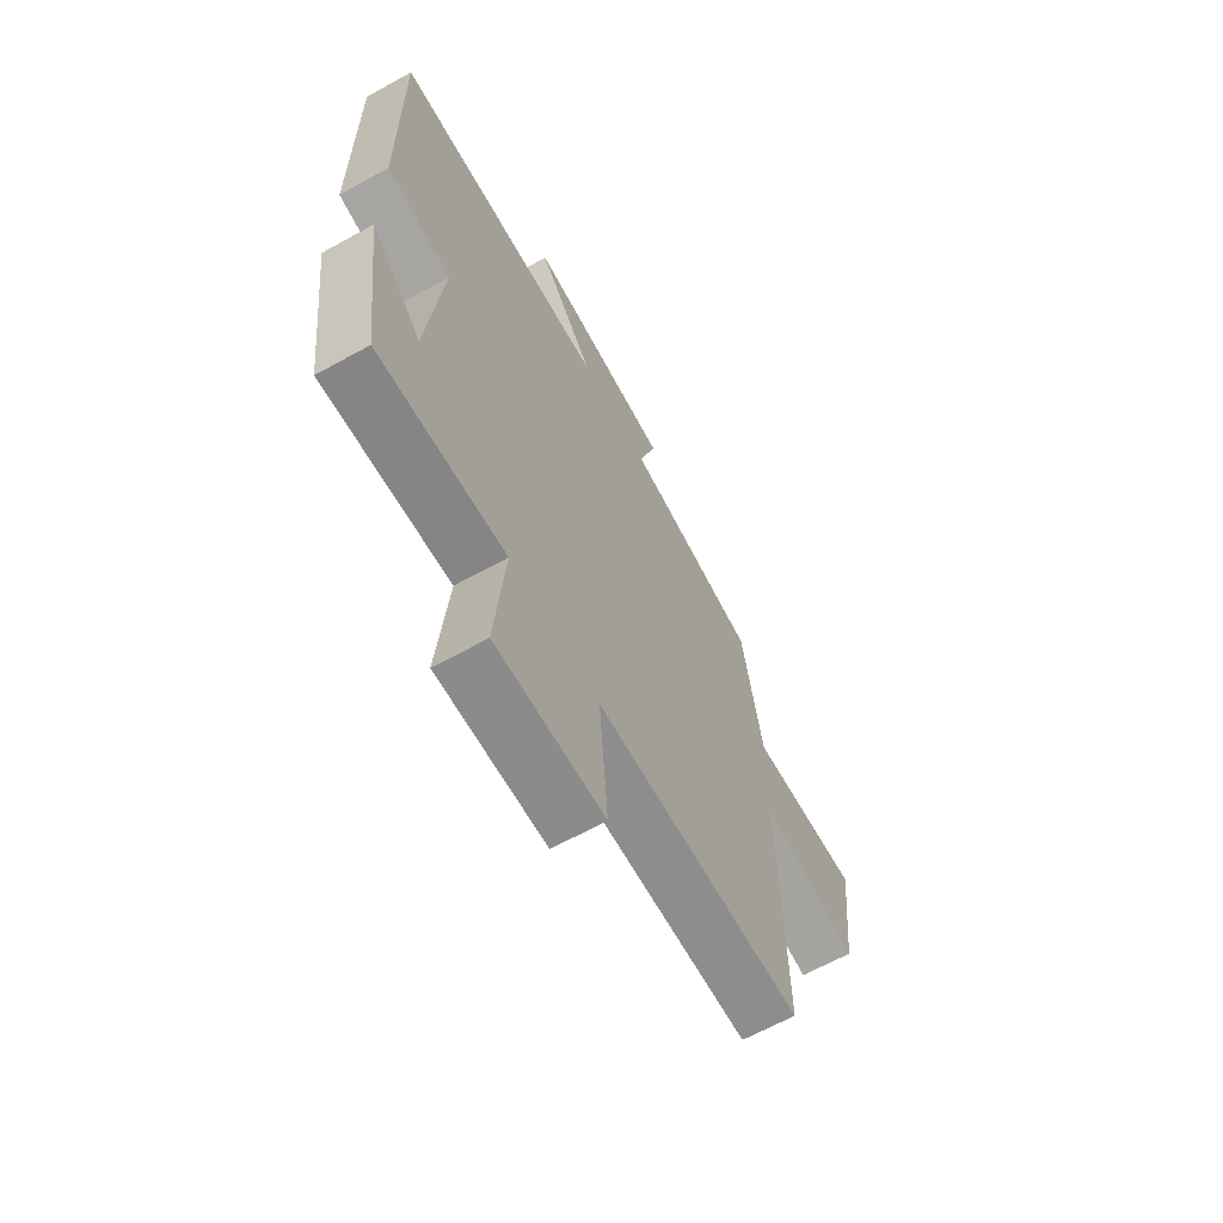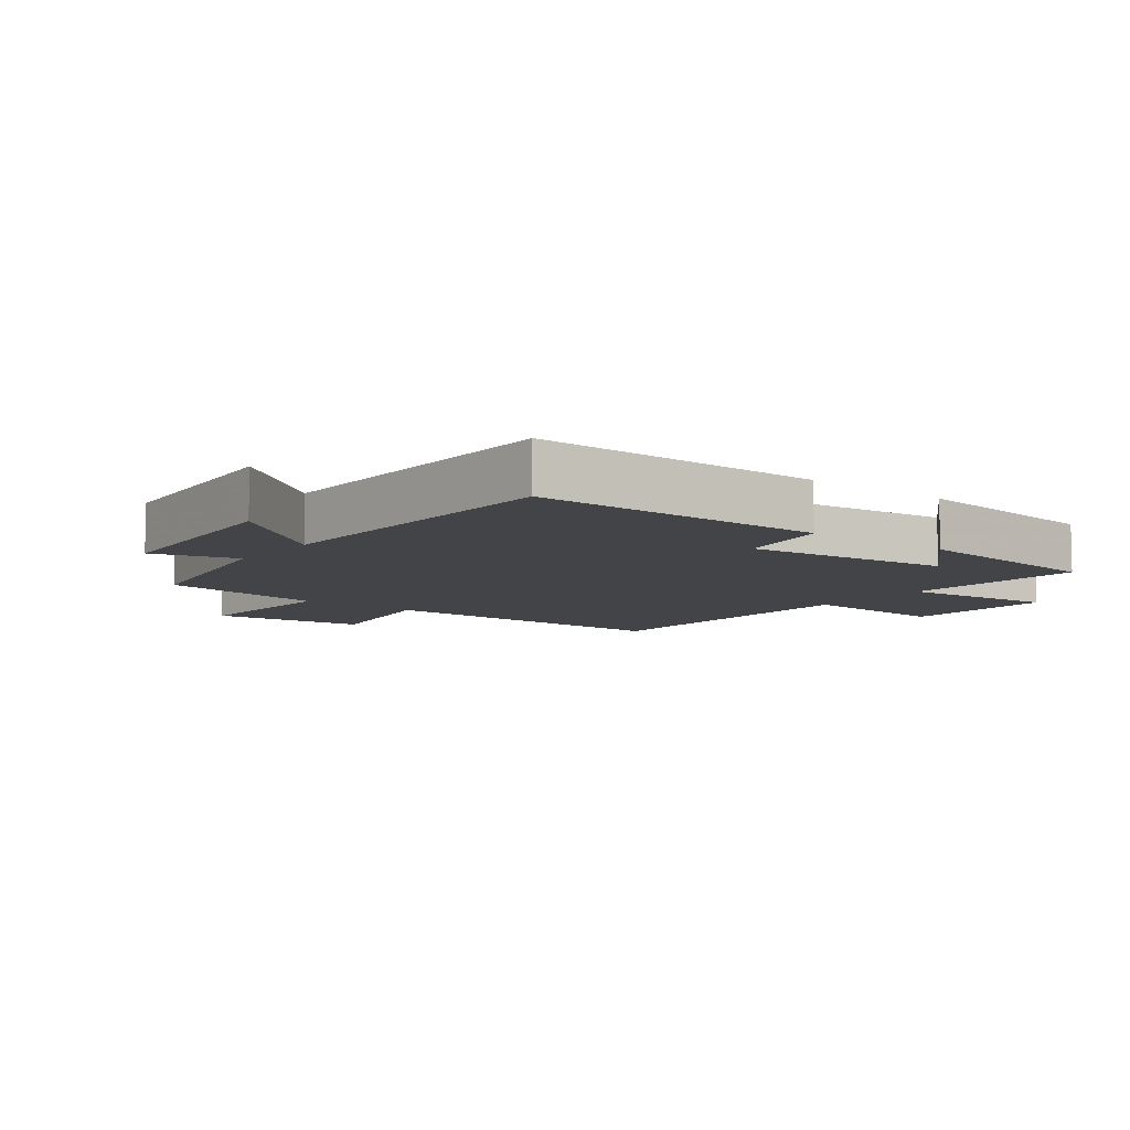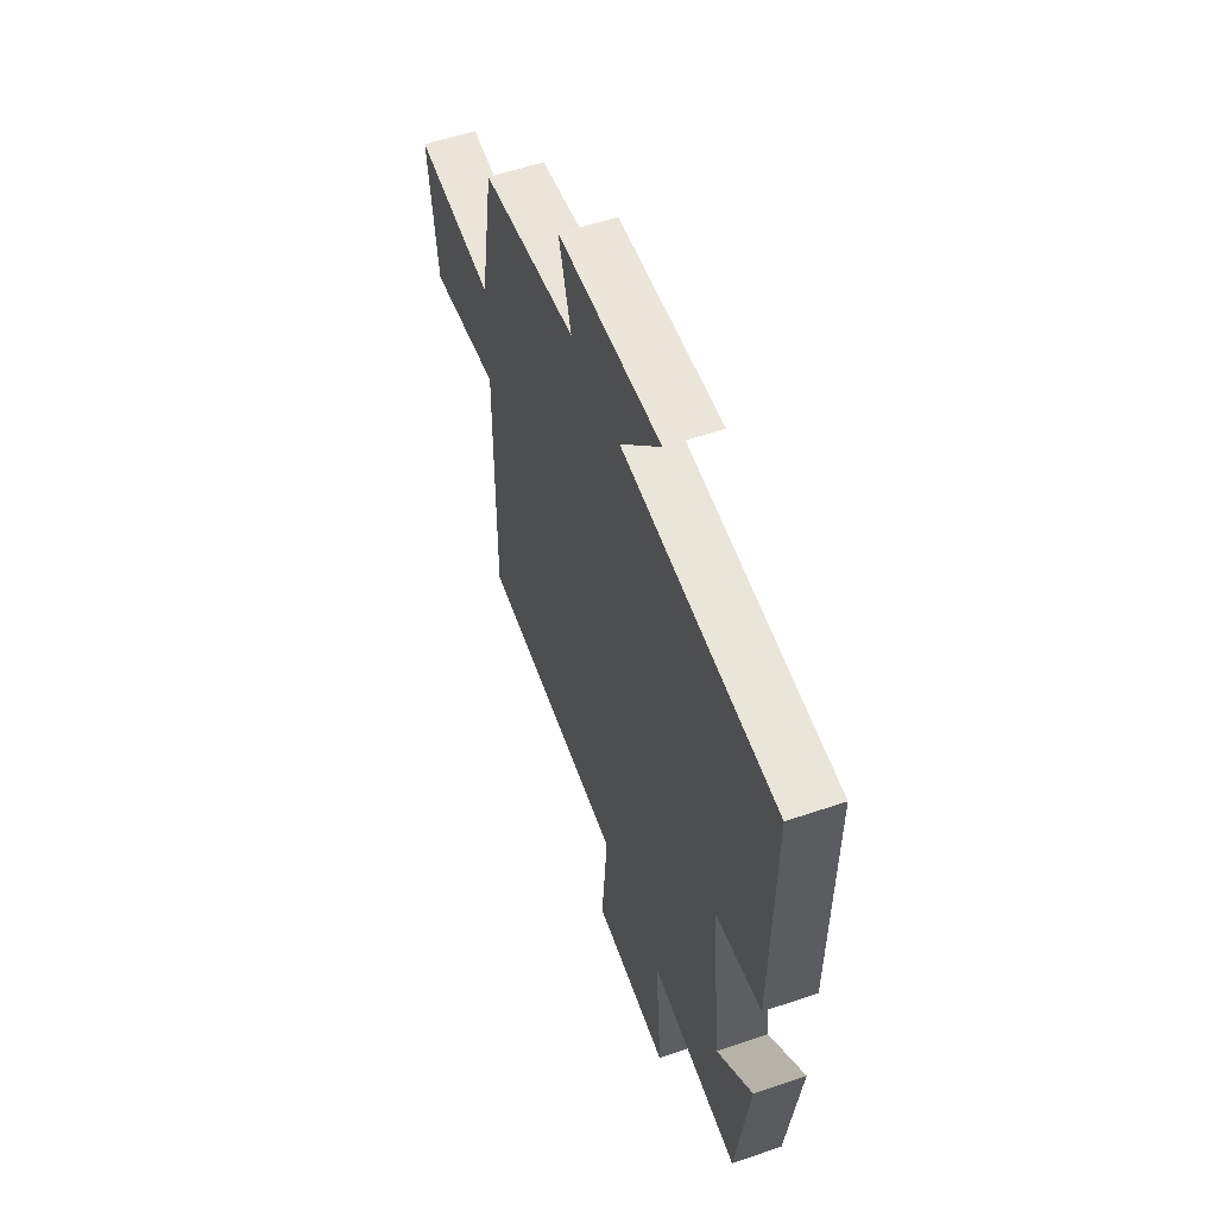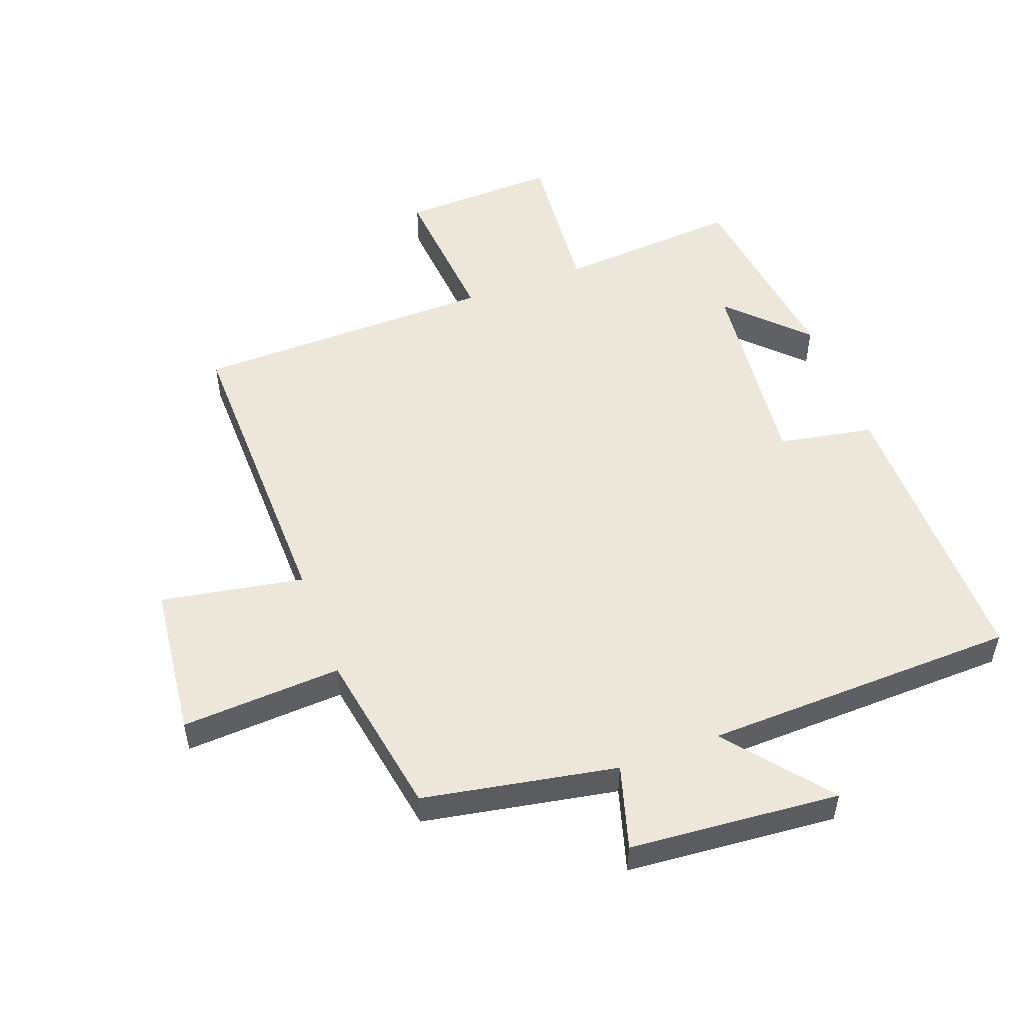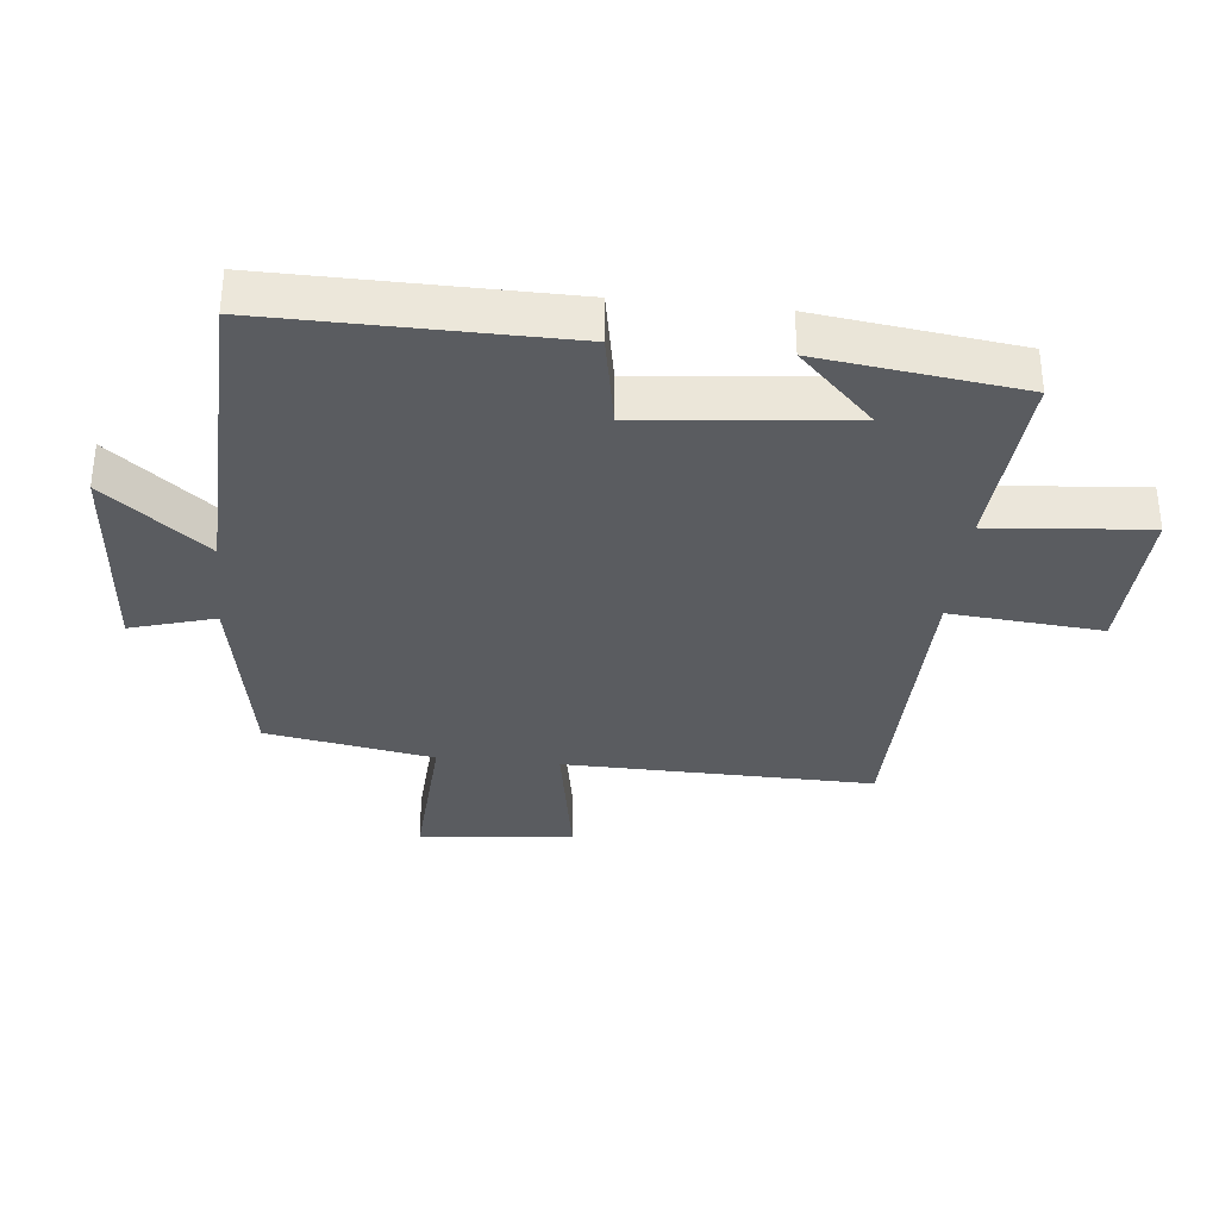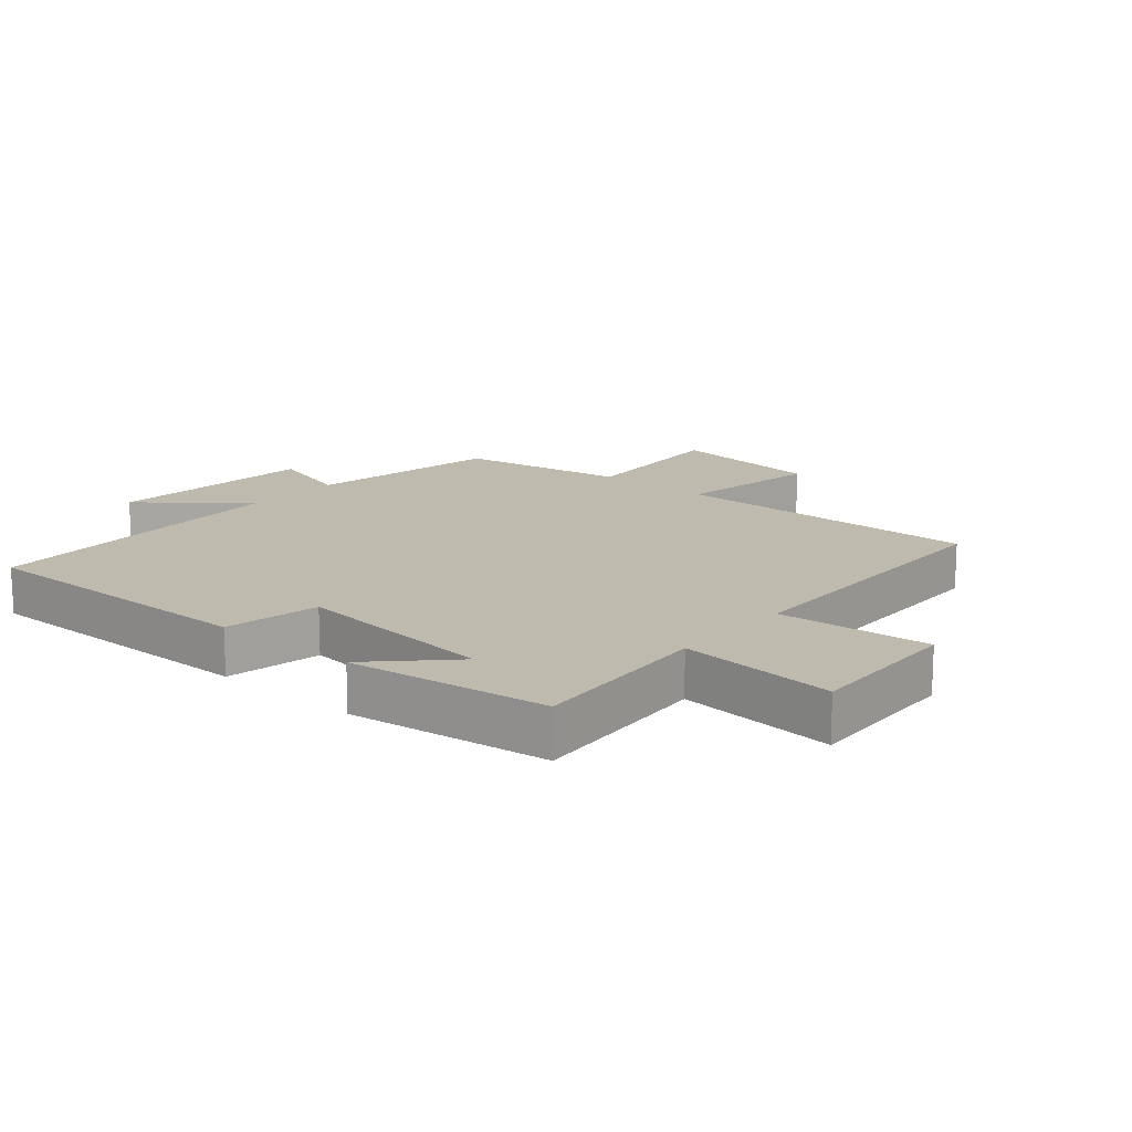
<metadata>
{"format":"obj","ext":"obj","renderer":"f3d","projection":"perspective","resolution":1024,"background":"white","views":[{"elev":-65.3,"azim":119.0,"up":"+Z"},{"elev":-8.1,"azim":52.5,"up":"+Y"},{"elev":56.9,"azim":70.4,"up":"+Z"},{"elev":52.2,"azim":-20.4,"up":"+Y"},{"elev":-33.9,"azim":84.0,"up":"+Y"},{"elev":15.7,"azim":130.5,"up":"+Y"}]}
</metadata>
<code>
v -0.455 0.07 0.444
v -0.151 0.07 0.5
v -0.19 0.07 0.632
v 0.14 0.07 0.66
v 0.011 0.07 0.5
v 0.504 0.07 0.487
v 0.5 0.07 0.028
v 0.351 0.07 0
v 0.385 0.07 -0.322
v 0.5 0.07 -0.206
v 0.46 0.07 -0.521
v 0.171 0.07 -0.5
v 0.193 0.07 -0.747
v -0.053 0.07 -0.739
v -0.033 0.07 -0.5
v -0.508 0.07 -0.494
v -0.5 0.07 -0.007
v -0.724 0.07 -0.047
v -0.752 0.07 0.195
v -0.5 0.07 0.181
v -0.455 0 0.444
v -0.151 0 0.5
v -0.19 0 0.632
v 0.14 0 0.66
v 0.011 0 0.5
v 0.504 0 0.487
v 0.5 0 0.028
v 0.351 0 0
v 0.385 0 -0.322
v 0.5 0 -0.206
v 0.46 0 -0.521
v 0.171 0 -0.5
v 0.193 0 -0.747
v -0.053 0 -0.739
v -0.033 0 -0.5
v -0.508 0 -0.494
v -0.5 0 -0.007
v -0.724 0 -0.047
v -0.752 0 0.195
v -0.5 0 0.181
f 17 18 19 20
f 17 20 1 2
f 15 16 17 2
f 12 13 14 15
f 12 15 2
f 9 10 11
f 9 11 12 2
f 5 6 7 8
f 5 8 9 2
f 2 3 4 5
f 40 39 38 37
f 22 21 40 37
f 22 37 36 35
f 35 34 33 32
f 22 35 32
f 31 30 29
f 22 32 31 29
f 28 27 26 25
f 22 29 28 25
f 25 24 23 22
f 1 21 22 2
f 2 22 23 3
f 3 23 24 4
f 4 24 25 5
f 5 25 26 6
f 6 26 27 7
f 7 27 28 8
f 8 28 29 9
f 9 29 30 10
f 10 30 31 11
f 11 31 32 12
f 12 32 33 13
f 13 33 34 14
f 14 34 35 15
f 15 35 36 16
f 16 36 37 17
f 17 37 38 18
f 18 38 39 19
f 19 39 40 20
f 20 40 21 1

</code>
